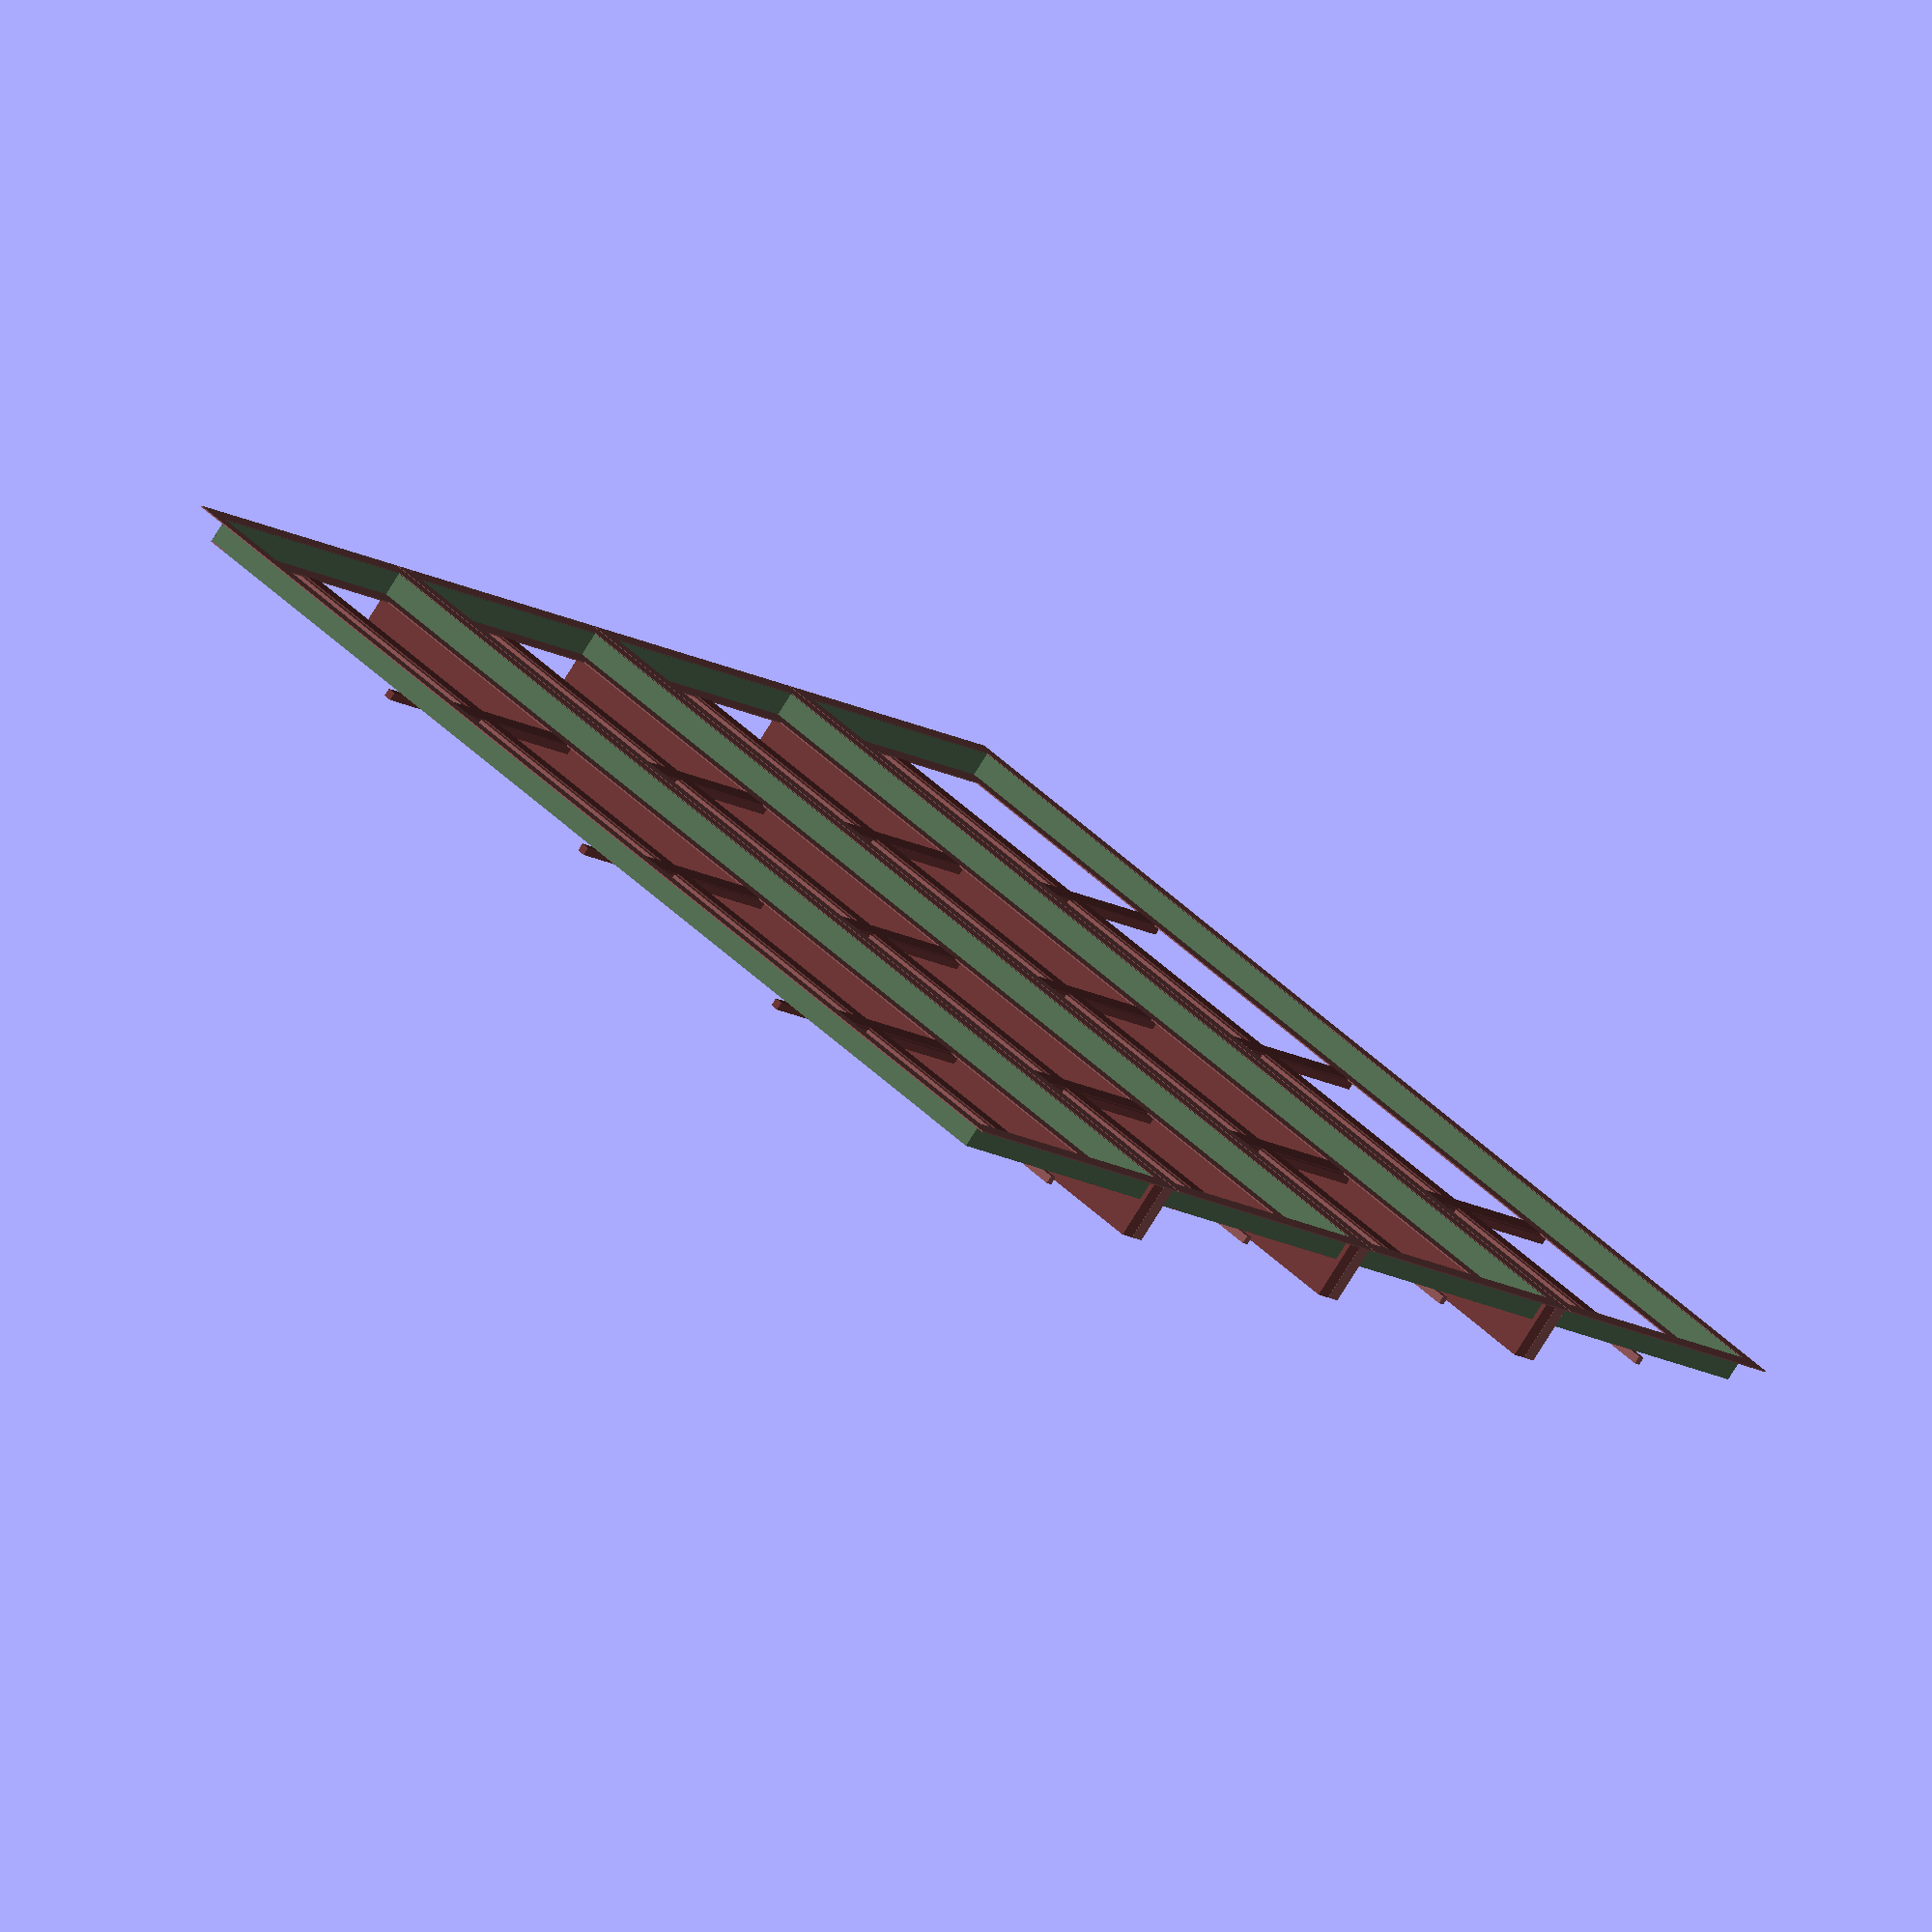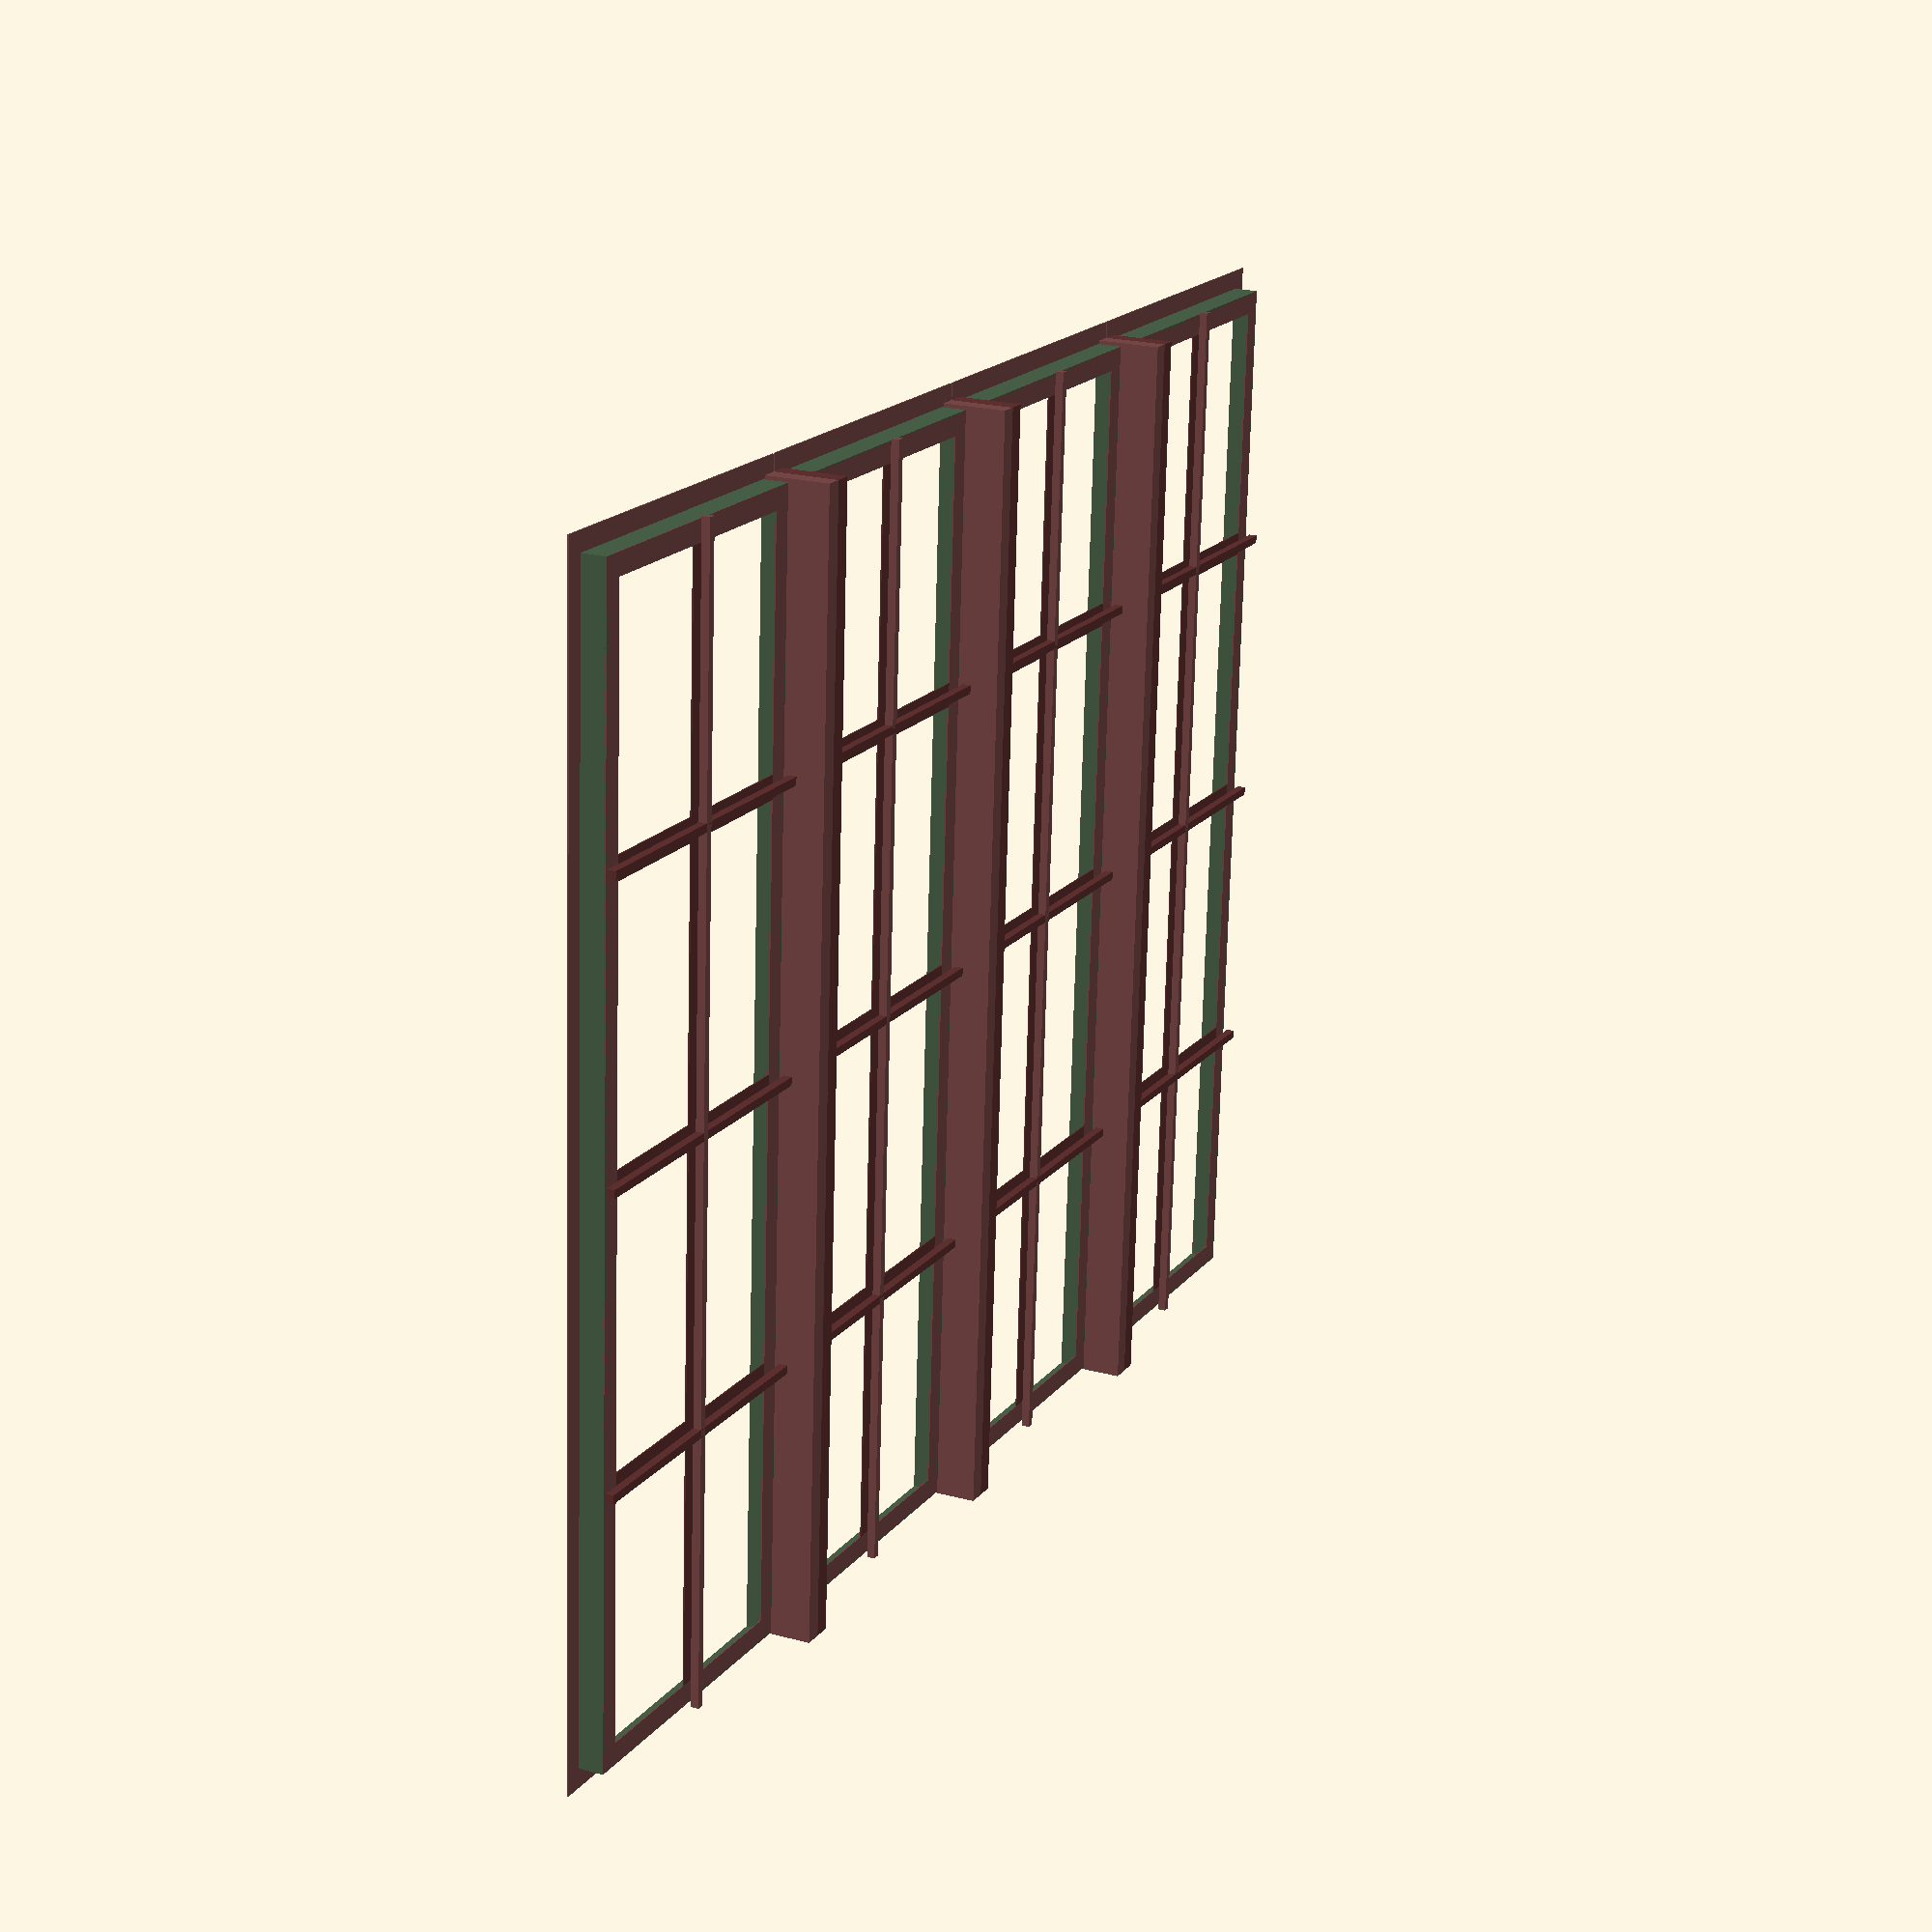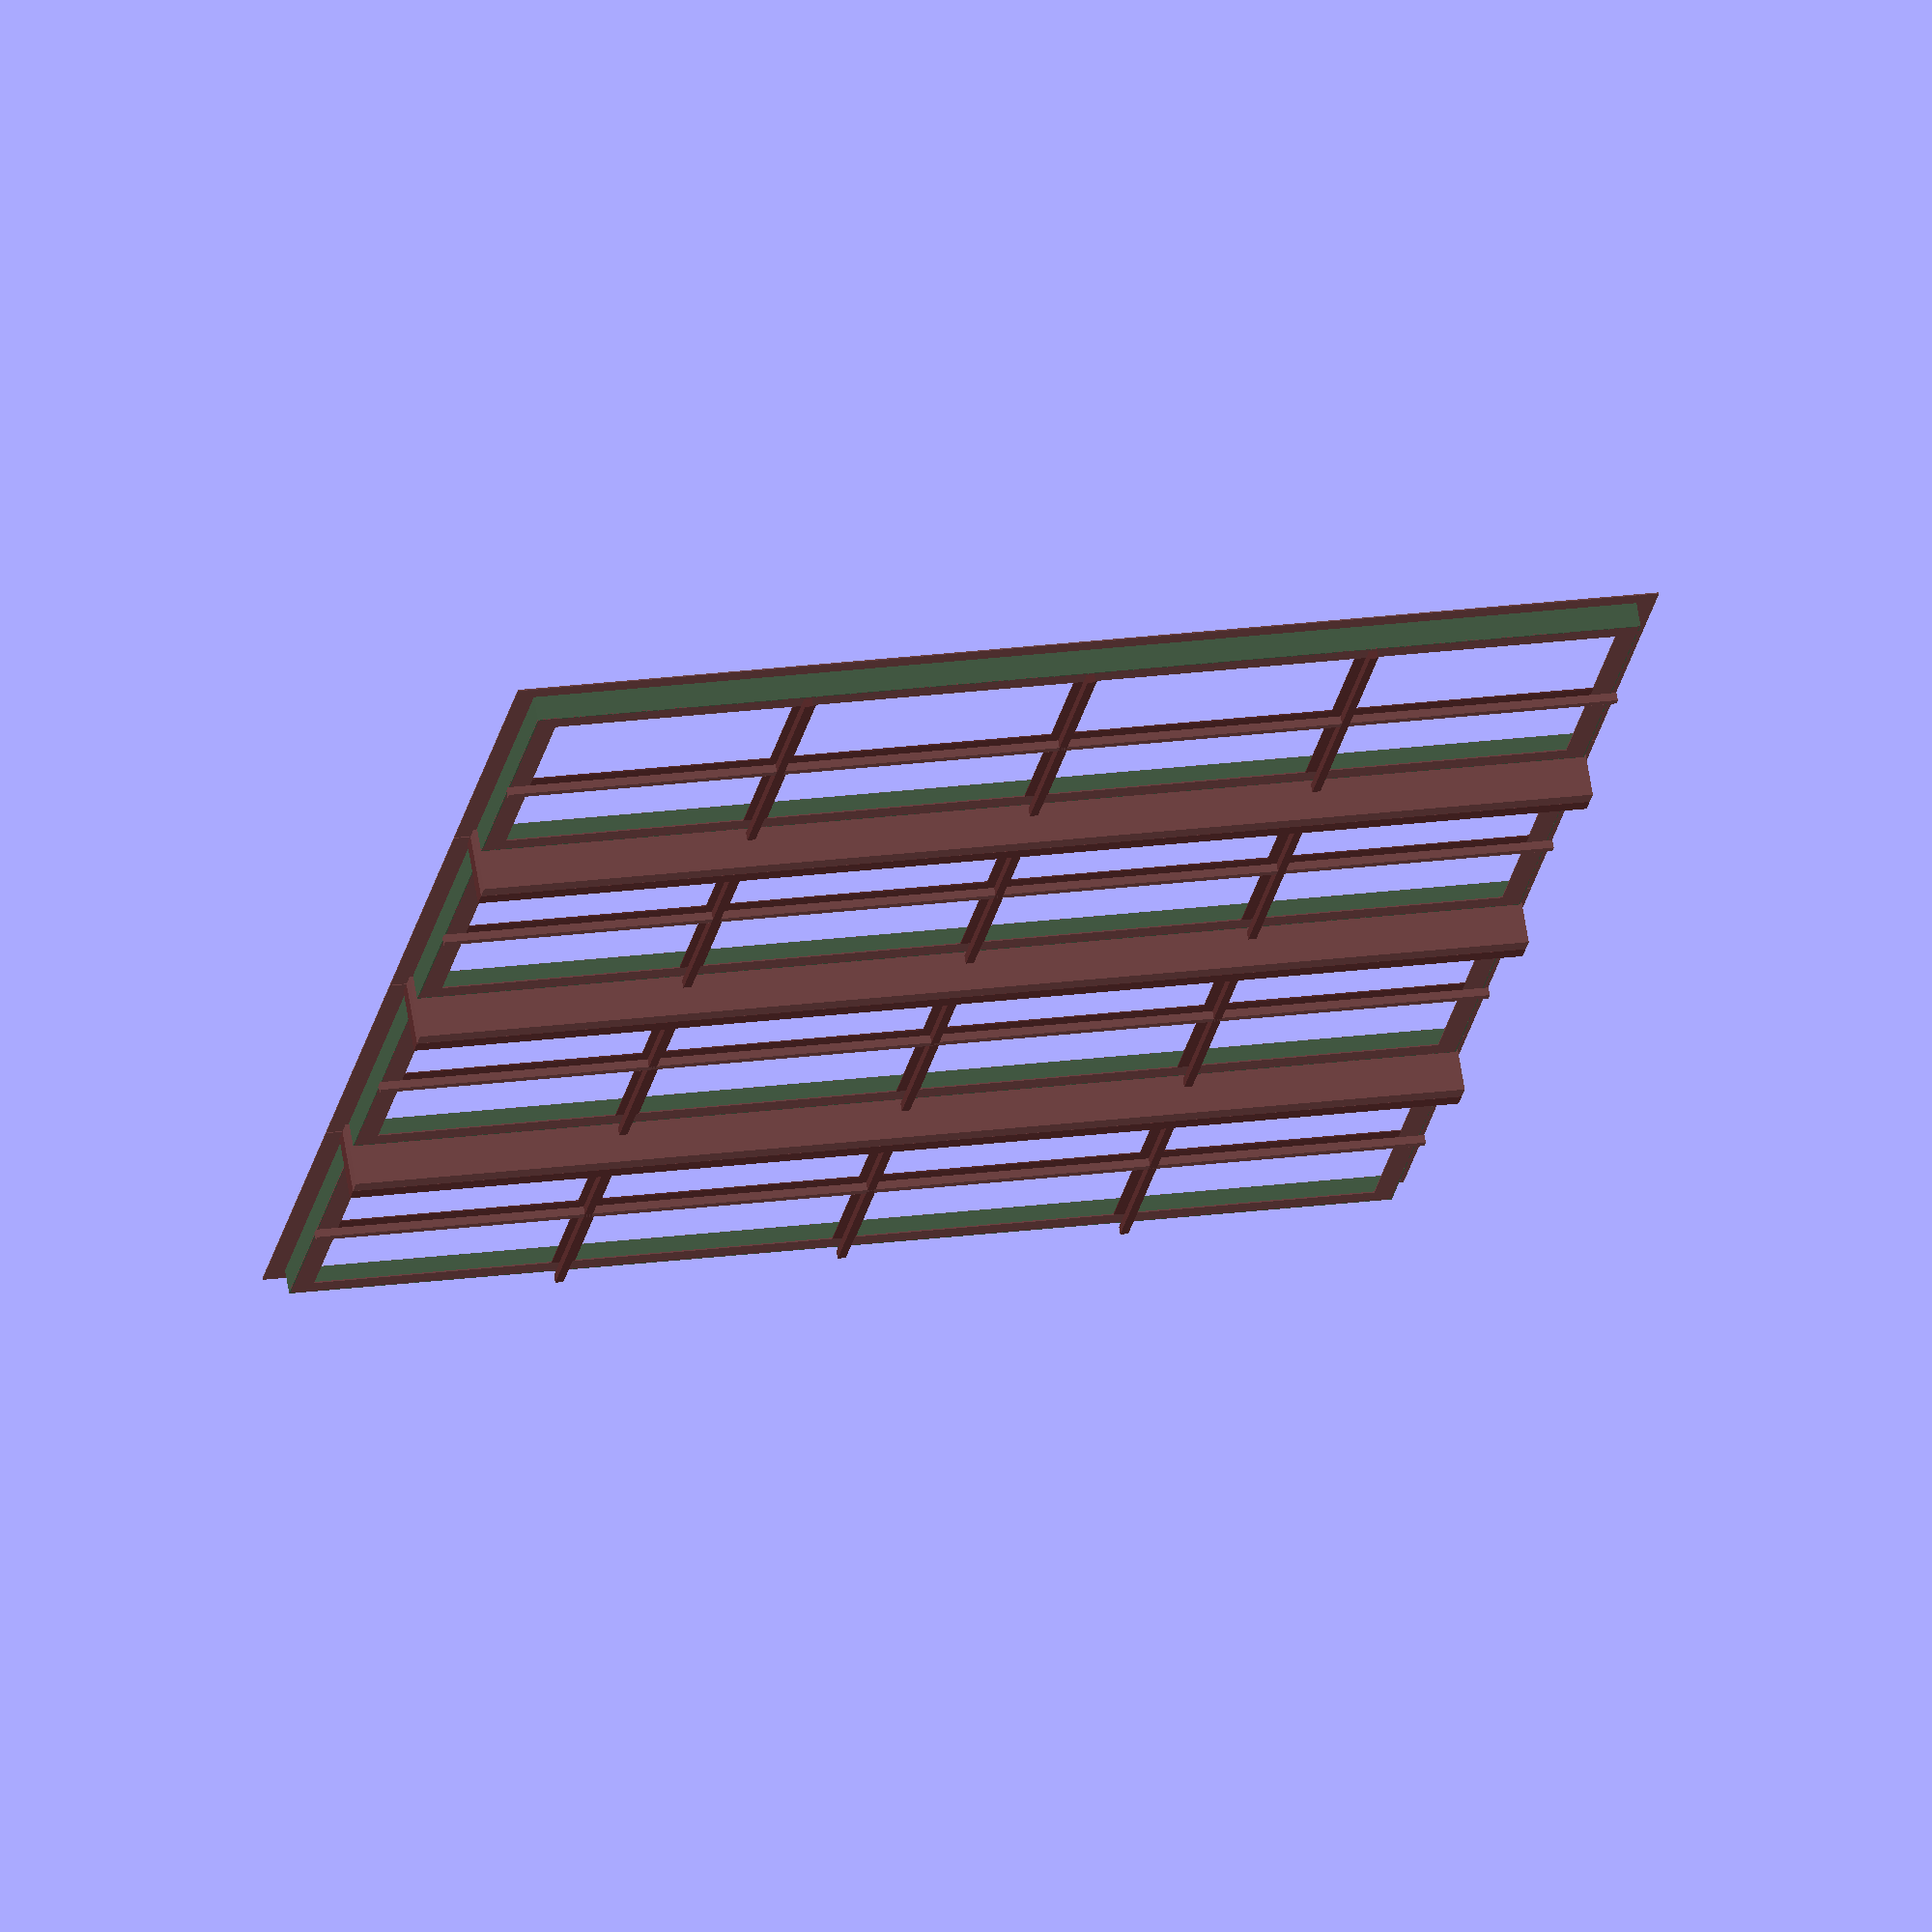
<openscad>
std_window_w = 70;
std_window_h = 110;
std_window_hatches = 2;
std_window_pos = 90;

wide_window_w = 140;
wide_window_h = 110;
wide_window_hatches = 4;

small_bar_d = 0.8;
separator_bar_w = 1.7;
separator_bar_d = 6.3;

glass_frame_w = 2.1;
glass_divider_w = 2.3;
glass_frame_t = 0.12;
glass_frame_d = 2.5;
glass_frame_flap_w = 1.9;

nro_vertical_squares = 4;

allowance = 0.3;
hinge_dx = 1;
hinge_dy = 3;
window_frame_color1 = [0.4, 0.2, 0.2, 1.0];
window_frame_color2 = [0.5, 0.3, 0.3, 1.0];
window_frame_color3 = [0.3, 0.4, 0.3, 1.0];

module std_window(wall_thickness=15, open_angle=0, window_pos = std_window_pos)
{
    translate([0,0,window_pos])
    window(wall_thickness, open_angle, 
         std_window_w, std_window_h, 
        std_window_hatches);
}

module std_window_hole(wall_thickness=15, window_pos = std_window_pos)
{
    translate([0,wall_thickness/2,window_pos+std_window_h/2])
    color("white")
    cube([std_window_w, wall_thickness+1.0, std_window_h],center=true);
}

module wide_window(wall_thickness=15, open_angle=0, window_pos = std_window_pos)
{
    translate([0,0,window_pos])
    window(wall_thickness, open_angle, 
         wide_window_w, wide_window_h, 
        wide_window_hatches);
}

module wide_window_hole(wall_thickness=15, window_pos = std_window_pos)
{
    translate([0,wall_thickness/2,window_pos+wide_window_h/2])
    color("white")
    cube([wide_window_w, wall_thickness+1.0, wide_window_h],center=true);
}


module window(wall_thickness=15, open_angle=0, width=std_window_w, height=std_window_h, nro_openings = std_window_hatches) 
{
    fixedgrid(width, height, nro_openings); 
    
    hatch_w = (width - (2*nro_openings-2)*separator_bar_w)/nro_openings - 2 * allowance;
    hatch_h = height - 2 * allowance; 
    step_x = (width+2*separator_bar_w) / nro_openings;
    for (i = [0:nro_openings-1])
    {
        x = step_x * (i - nro_openings/2 + 0.5);

        translate([x, 0, height/2]) 
        windowhatch(hatch_w, hatch_h, open_angle, i); 
    }
}

module fixedgrid(width, height, nro_openings) 
{
    step_x = (width+2*separator_bar_w) / nro_openings;
    for (i = [nro_openings/-2+1:nro_openings/2-1])
    {
        x = step_x * i;
        color(window_frame_color1) 
        translate([x - separator_bar_w/2-0.02, 
            separator_bar_d/2, height/2]) 
        cube([separator_bar_w, separator_bar_d, height],
                center=true);
            
        color(window_frame_color2) 
        translate([x + separator_bar_w/2+0.02, 
            separator_bar_d/2, height/2]) 
        cube([separator_bar_w, separator_bar_d, height],
            center=true);
   }
   
   for (i = [0:nro_openings-1])
   {
       x = step_x * (i - nro_openings/2 + 0.5);

       color(window_frame_color2) 
       translate([x, separator_bar_d/2, height/2]) 
       cube([small_bar_d, small_bar_d, height],
           center=true);
   }
   
   step_y = (height+glass_frame_w) / nro_vertical_squares;
   for (i = [nro_vertical_squares/-2+1:nro_vertical_squares/2-1])
   {
       y = step_y * i + height/2;

       color(window_frame_color1) 
       translate([0, separator_bar_d/2, y]) 
       cube([width, small_bar_d, small_bar_d],
           center=true);
   }   
}

module windowhatch(width=70, height=110, open_angle=0, step=0) 
{
    dx = step%2 == 0 ? width/2 + hinge_dx : -width/2 - hinge_dx;
    dy = hinge_dy;
    translate([-dx, -dy, 0])
    rotate([0,0, step%2 == 0 ? -open_angle : open_angle])
    translate([dx, dy, 0])
    {
        color(window_frame_color2)
        translate([0, (glass_frame_d-glass_frame_t), 0])
        genericframe(width, height, glass_frame_w, glass_frame_t);
        
        color(window_frame_color3)
        translate([0, (glass_frame_d-glass_frame_t)/2, 0])
        genericframe(width, height, glass_frame_t, glass_frame_d);

        color(window_frame_color2)
        translate([0, glass_frame_t/-2, 0])
        genericframe(width+2*glass_frame_flap_w, height+2*glass_frame_flap_w, glass_frame_flap_w, glass_frame_t);
        
        color(window_frame_color1) 
        translate([0, (glass_frame_d-glass_frame_t), 0])
        cube([glass_divider_w, glass_frame_t, 
            height-2*glass_frame_w], center=true);
        
        step_y = (height+glass_frame_w) / nro_vertical_squares;
        for (i = [nro_vertical_squares/-2+1:nro_vertical_squares/2-1])
        {
           y = step_y * i;

           color(window_frame_color1) 
           translate([0, (glass_frame_d-glass_frame_t), y]) 
           cube([width-2*glass_frame_w, glass_frame_t, glass_divider_w],
               center=true);
       }   
   }
} 


module genericframe(width=70, height=110, profile_width = 5, profile_depth = 8) 
{
    translate([-(width - profile_width)/2, 0, 0]) 
    cube([profile_width,profile_depth, height], center=true);
    
    translate([(width - profile_width)/2, 0, 0]) 
    cube([profile_width,profile_depth, height], center=true);

    translate([0, 0, -(height - profile_width)/2]) 
    cube([width, profile_depth, profile_width], center=true);

    translate([0, 0, (height - profile_width)/2]) 
    cube([width, profile_depth, profile_width], center=true);
}    

// For testing
wide_window();
</openscad>
<views>
elev=314.5 azim=134.9 roll=138.3 proj=o view=solid
elev=71.7 azim=115.3 roll=358.5 proj=p view=solid
elev=339.5 azim=223.4 roll=256.3 proj=o view=wireframe
</views>
